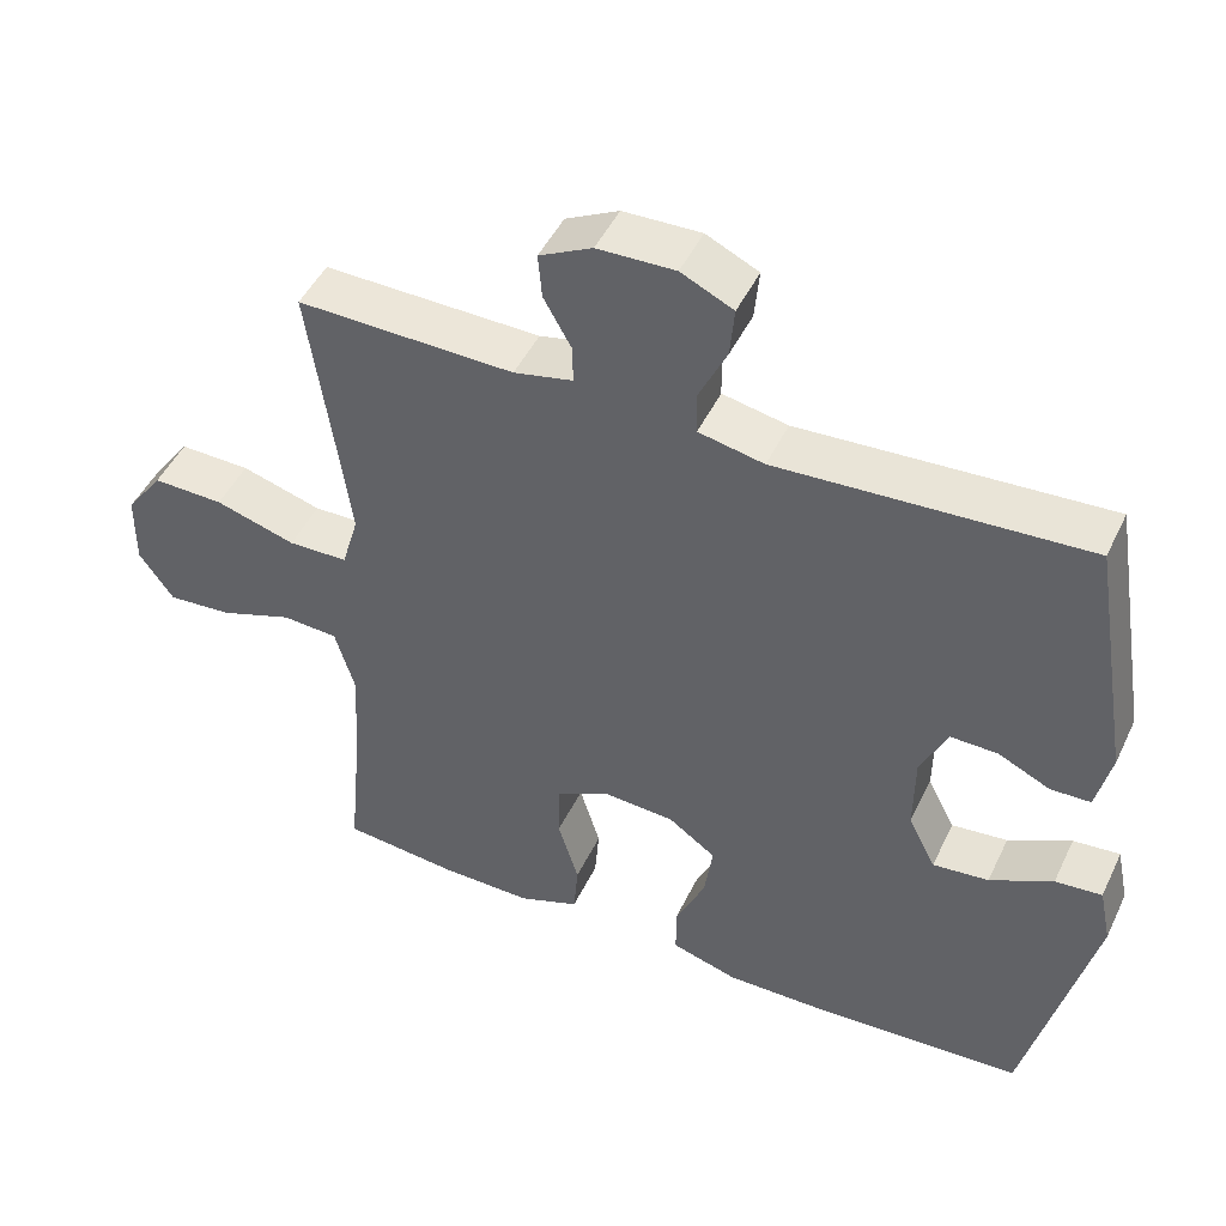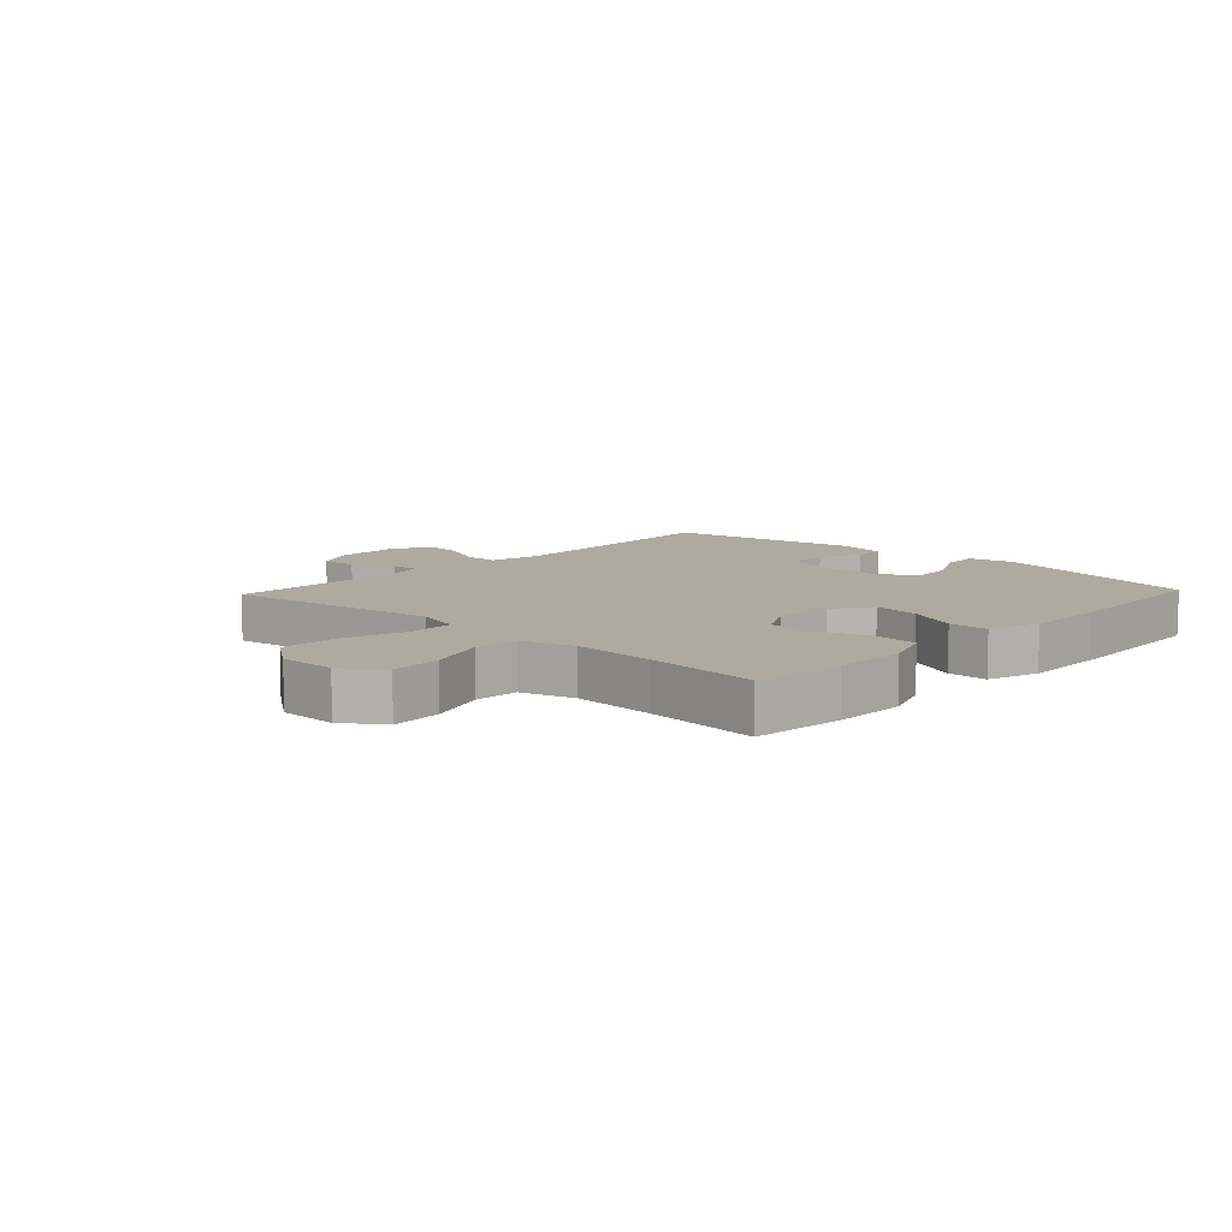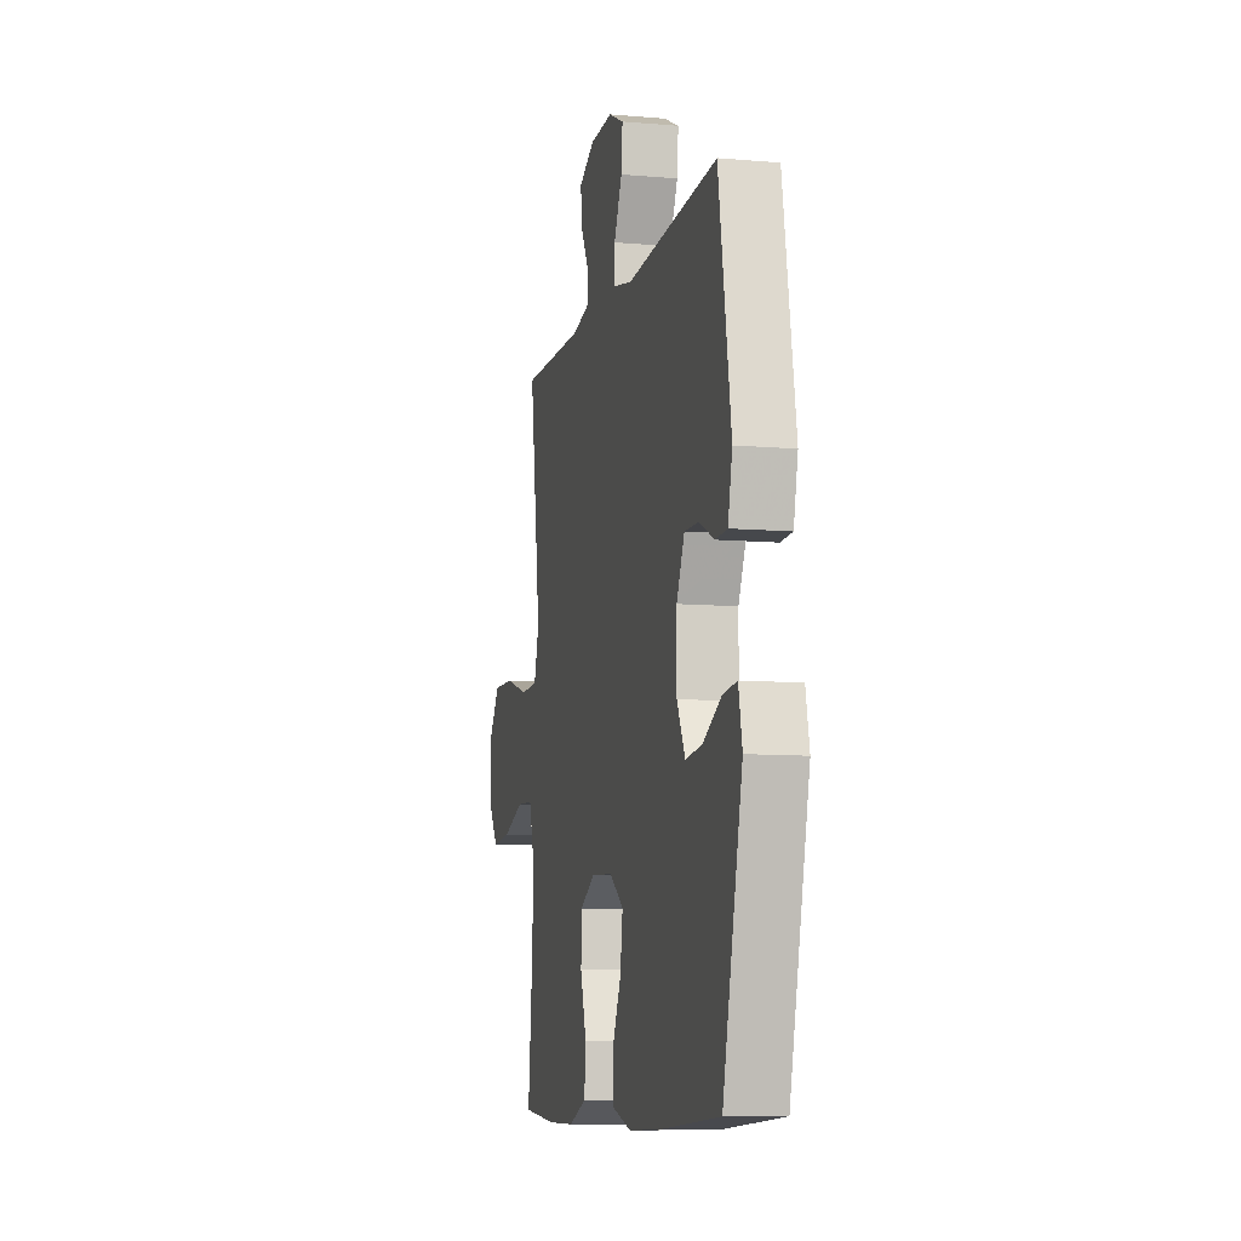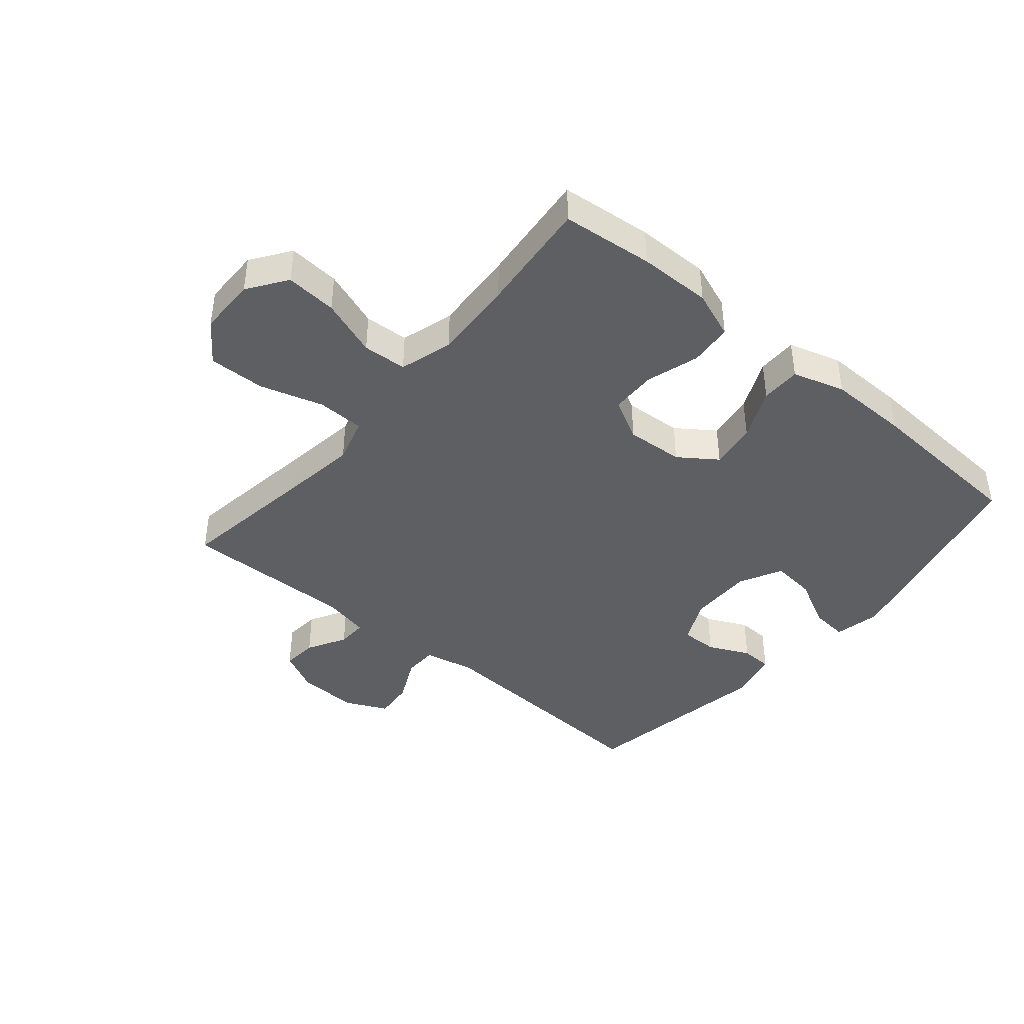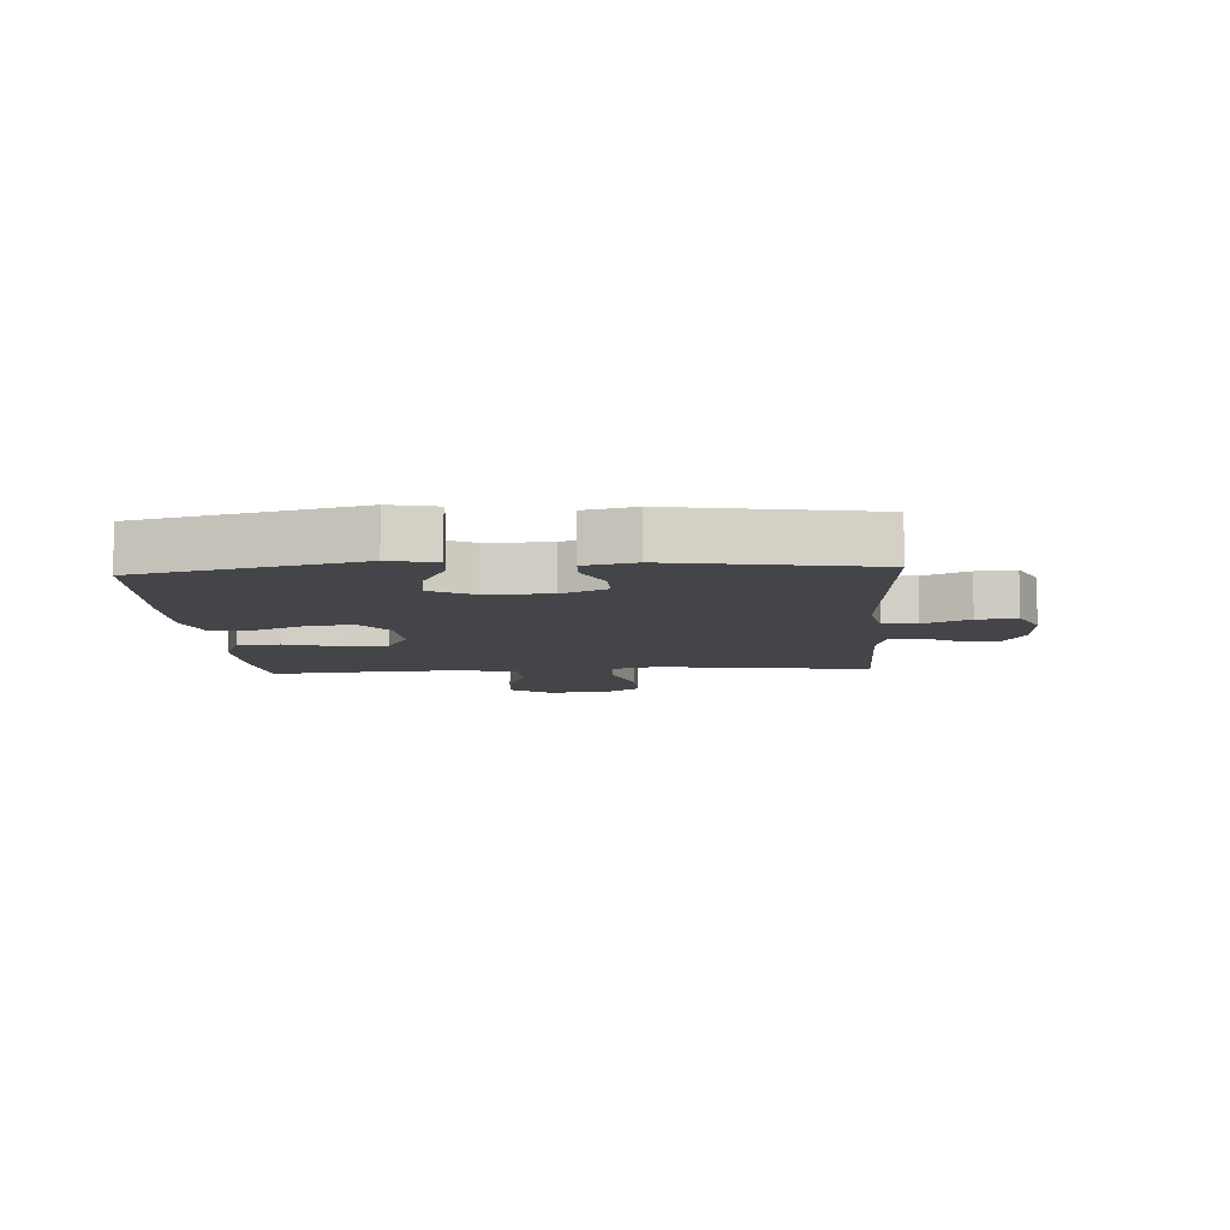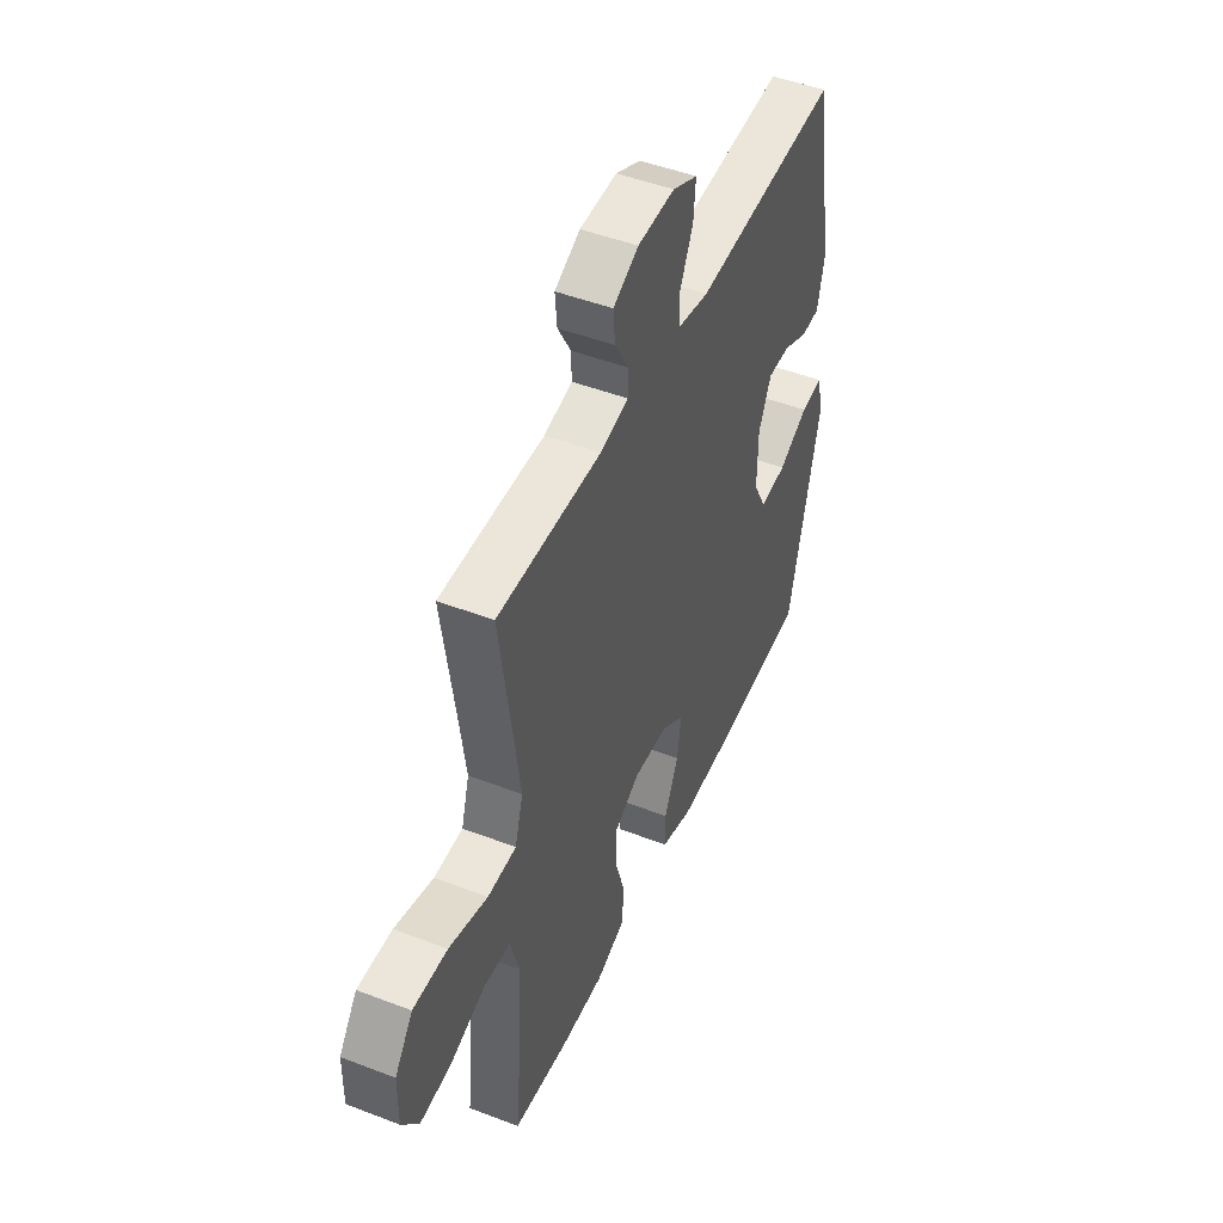
<metadata>
{"format":"obj","ext":"obj","renderer":"f3d","projection":"perspective","resolution":1024,"background":"white","views":[{"elev":47.2,"azim":-155.3,"up":"+Z"},{"elev":9.3,"azim":133.2,"up":"+Y"},{"elev":-9.2,"azim":-103.0,"up":"+Z"},{"elev":-41.7,"azim":139.9,"up":"+Y"},{"elev":-8.6,"azim":-86.4,"up":"+Y"},{"elev":47.7,"azim":113.4,"up":"+Z"}]}
</metadata>
<code>
v 0.5 0.07 0.5
v 0.466 0.07 0.264
v 0.45 0.07 0.146
v 0.472 0.07 0.071
v 0.55 0.07 0.069
v 0.655 0.07 0.1
v 0.748 0.07 0.102
v 0.797 0.07 0.035
v 0.798 0.07 -0.061
v 0.753 0.07 -0.125
v 0.668 0.07 -0.118
v 0.573 0.07 -0.084
v 0.5 0.07 -0.088
v 0.474 0.07 -0.176
v 0.482 0.07 -0.312
v 0.5 0.07 -0.5
v 0.349 0.07 -0.515
v 0.229 0.07 -0.516
v 0.15 0.07 -0.486
v 0.144 0.07 -0.415
v 0.171 0.07 -0.327
v 0.169 0.07 -0.252
v 0.101 0.07 -0.215
v 0.006 0.07 -0.221
v -0.056 0.07 -0.265
v -0.045 0.07 -0.342
v -0.006 0.07 -0.427
v -0.006 0.07 -0.493
v -0.092 0.07 -0.519
v -0.226 0.07 -0.517
v -0.5 0.07 -0.5
v -0.586 0.07 -0.144
v -0.57 0.07 -0.068
v -0.509 0.07 -0.074
v -0.427 0.07 -0.116
v -0.354 0.07 -0.124
v -0.318 0.07 -0.054
v -0.319 0.07 0.051
v -0.354 0.07 0.125
v -0.415 0.07 0.124
v -0.483 0.07 0.092
v -0.535 0.07 0.094
v -0.554 0.07 0.177
v -0.5 0.07 0.5
v -0.1 0.07 0.476
v -0.015 0.07 0.493
v -0.014 0.07 0.549
v -0.05 0.07 0.624
v -0.056 0.07 0.689
v 0.012 0.07 0.721
v 0.113 0.07 0.718
v 0.182 0.07 0.683
v 0.177 0.07 0.625
v 0.141 0.07 0.561
v 0.14 0.07 0.512
v 0.217 0.07 0.495
v 0.5 0 0.5
v 0.466 0 0.264
v 0.45 0 0.146
v 0.472 0 0.071
v 0.55 0 0.069
v 0.655 0 0.1
v 0.748 0 0.102
v 0.797 0 0.035
v 0.798 0 -0.061
v 0.753 0 -0.125
v 0.668 0 -0.118
v 0.573 0 -0.084
v 0.5 0 -0.088
v 0.474 0 -0.176
v 0.482 0 -0.312
v 0.5 0 -0.5
v 0.349 0 -0.515
v 0.229 0 -0.516
v 0.15 0 -0.486
v 0.144 0 -0.415
v 0.171 0 -0.327
v 0.169 0 -0.252
v 0.101 0 -0.215
v 0.006 0 -0.221
v -0.056 0 -0.265
v -0.045 0 -0.342
v -0.006 0 -0.427
v -0.006 0 -0.493
v -0.092 0 -0.519
v -0.226 0 -0.517
v -0.5 0 -0.5
v -0.586 0 -0.144
v -0.57 0 -0.068
v -0.509 0 -0.074
v -0.427 0 -0.116
v -0.354 0 -0.124
v -0.318 0 -0.054
v -0.319 0 0.051
v -0.354 0 0.125
v -0.415 0 0.124
v -0.483 0 0.092
v -0.535 0 0.094
v -0.554 0 0.177
v -0.5 0 0.5
v -0.1 0 0.476
v -0.015 0 0.493
v -0.014 0 0.549
v -0.05 0 0.624
v -0.056 0 0.689
v 0.012 0 0.721
v 0.113 0 0.718
v 0.182 0 0.683
v 0.177 0 0.625
v 0.141 0 0.561
v 0.14 0 0.512
v 0.217 0 0.495
f 51 52 53 54
f 51 54 55
f 50 51 55
f 47 48 49 50
f 46 47 50 55
f 45 46 55 56
f 43 44 45
f 40 41 42 43
f 39 40 43 45
f 38 39 45 56
f 32 33 34 35
f 32 35 36
f 31 32 36
f 30 31 36 37
f 26 27 28 29
f 25 26 29 30
f 18 19 20 21
f 18 21 22
f 15 16 17 18
f 14 15 18 22
f 13 14 22 23
f 9 10 11 12
f 9 12 13
f 8 9 13
f 5 6 7 8
f 4 5 8 13
f 3 4 13 23
f 38 56 1 2
f 25 30 37 38
f 24 25 38 2
f 2 3 23 24
f 110 109 108 107
f 111 110 107
f 111 107 106
f 106 105 104 103
f 111 106 103 102
f 112 111 102 101
f 101 100 99
f 99 98 97 96
f 101 99 96 95
f 112 101 95 94
f 91 90 89 88
f 92 91 88
f 92 88 87
f 93 92 87 86
f 85 84 83 82
f 86 85 82 81
f 77 76 75 74
f 78 77 74
f 74 73 72 71
f 78 74 71 70
f 79 78 70 69
f 68 67 66 65
f 69 68 65
f 69 65 64
f 64 63 62 61
f 69 64 61 60
f 79 69 60 59
f 58 57 112 94
f 94 93 86 81
f 58 94 81 80
f 80 79 59 58
f 1 57 58 2
f 2 58 59 3
f 3 59 60 4
f 4 60 61 5
f 5 61 62 6
f 6 62 63 7
f 7 63 64 8
f 8 64 65 9
f 9 65 66 10
f 10 66 67 11
f 11 67 68 12
f 12 68 69 13
f 13 69 70 14
f 14 70 71 15
f 15 71 72 16
f 16 72 73 17
f 17 73 74 18
f 18 74 75 19
f 19 75 76 20
f 20 76 77 21
f 21 77 78 22
f 22 78 79 23
f 23 79 80 24
f 24 80 81 25
f 25 81 82 26
f 26 82 83 27
f 27 83 84 28
f 28 84 85 29
f 29 85 86 30
f 30 86 87 31
f 31 87 88 32
f 32 88 89 33
f 33 89 90 34
f 34 90 91 35
f 35 91 92 36
f 36 92 93 37
f 37 93 94 38
f 38 94 95 39
f 39 95 96 40
f 40 96 97 41
f 41 97 98 42
f 42 98 99 43
f 43 99 100 44
f 44 100 101 45
f 45 101 102 46
f 46 102 103 47
f 47 103 104 48
f 48 104 105 49
f 49 105 106 50
f 50 106 107 51
f 51 107 108 52
f 52 108 109 53
f 53 109 110 54
f 54 110 111 55
f 55 111 112 56
f 56 112 57 1

</code>
